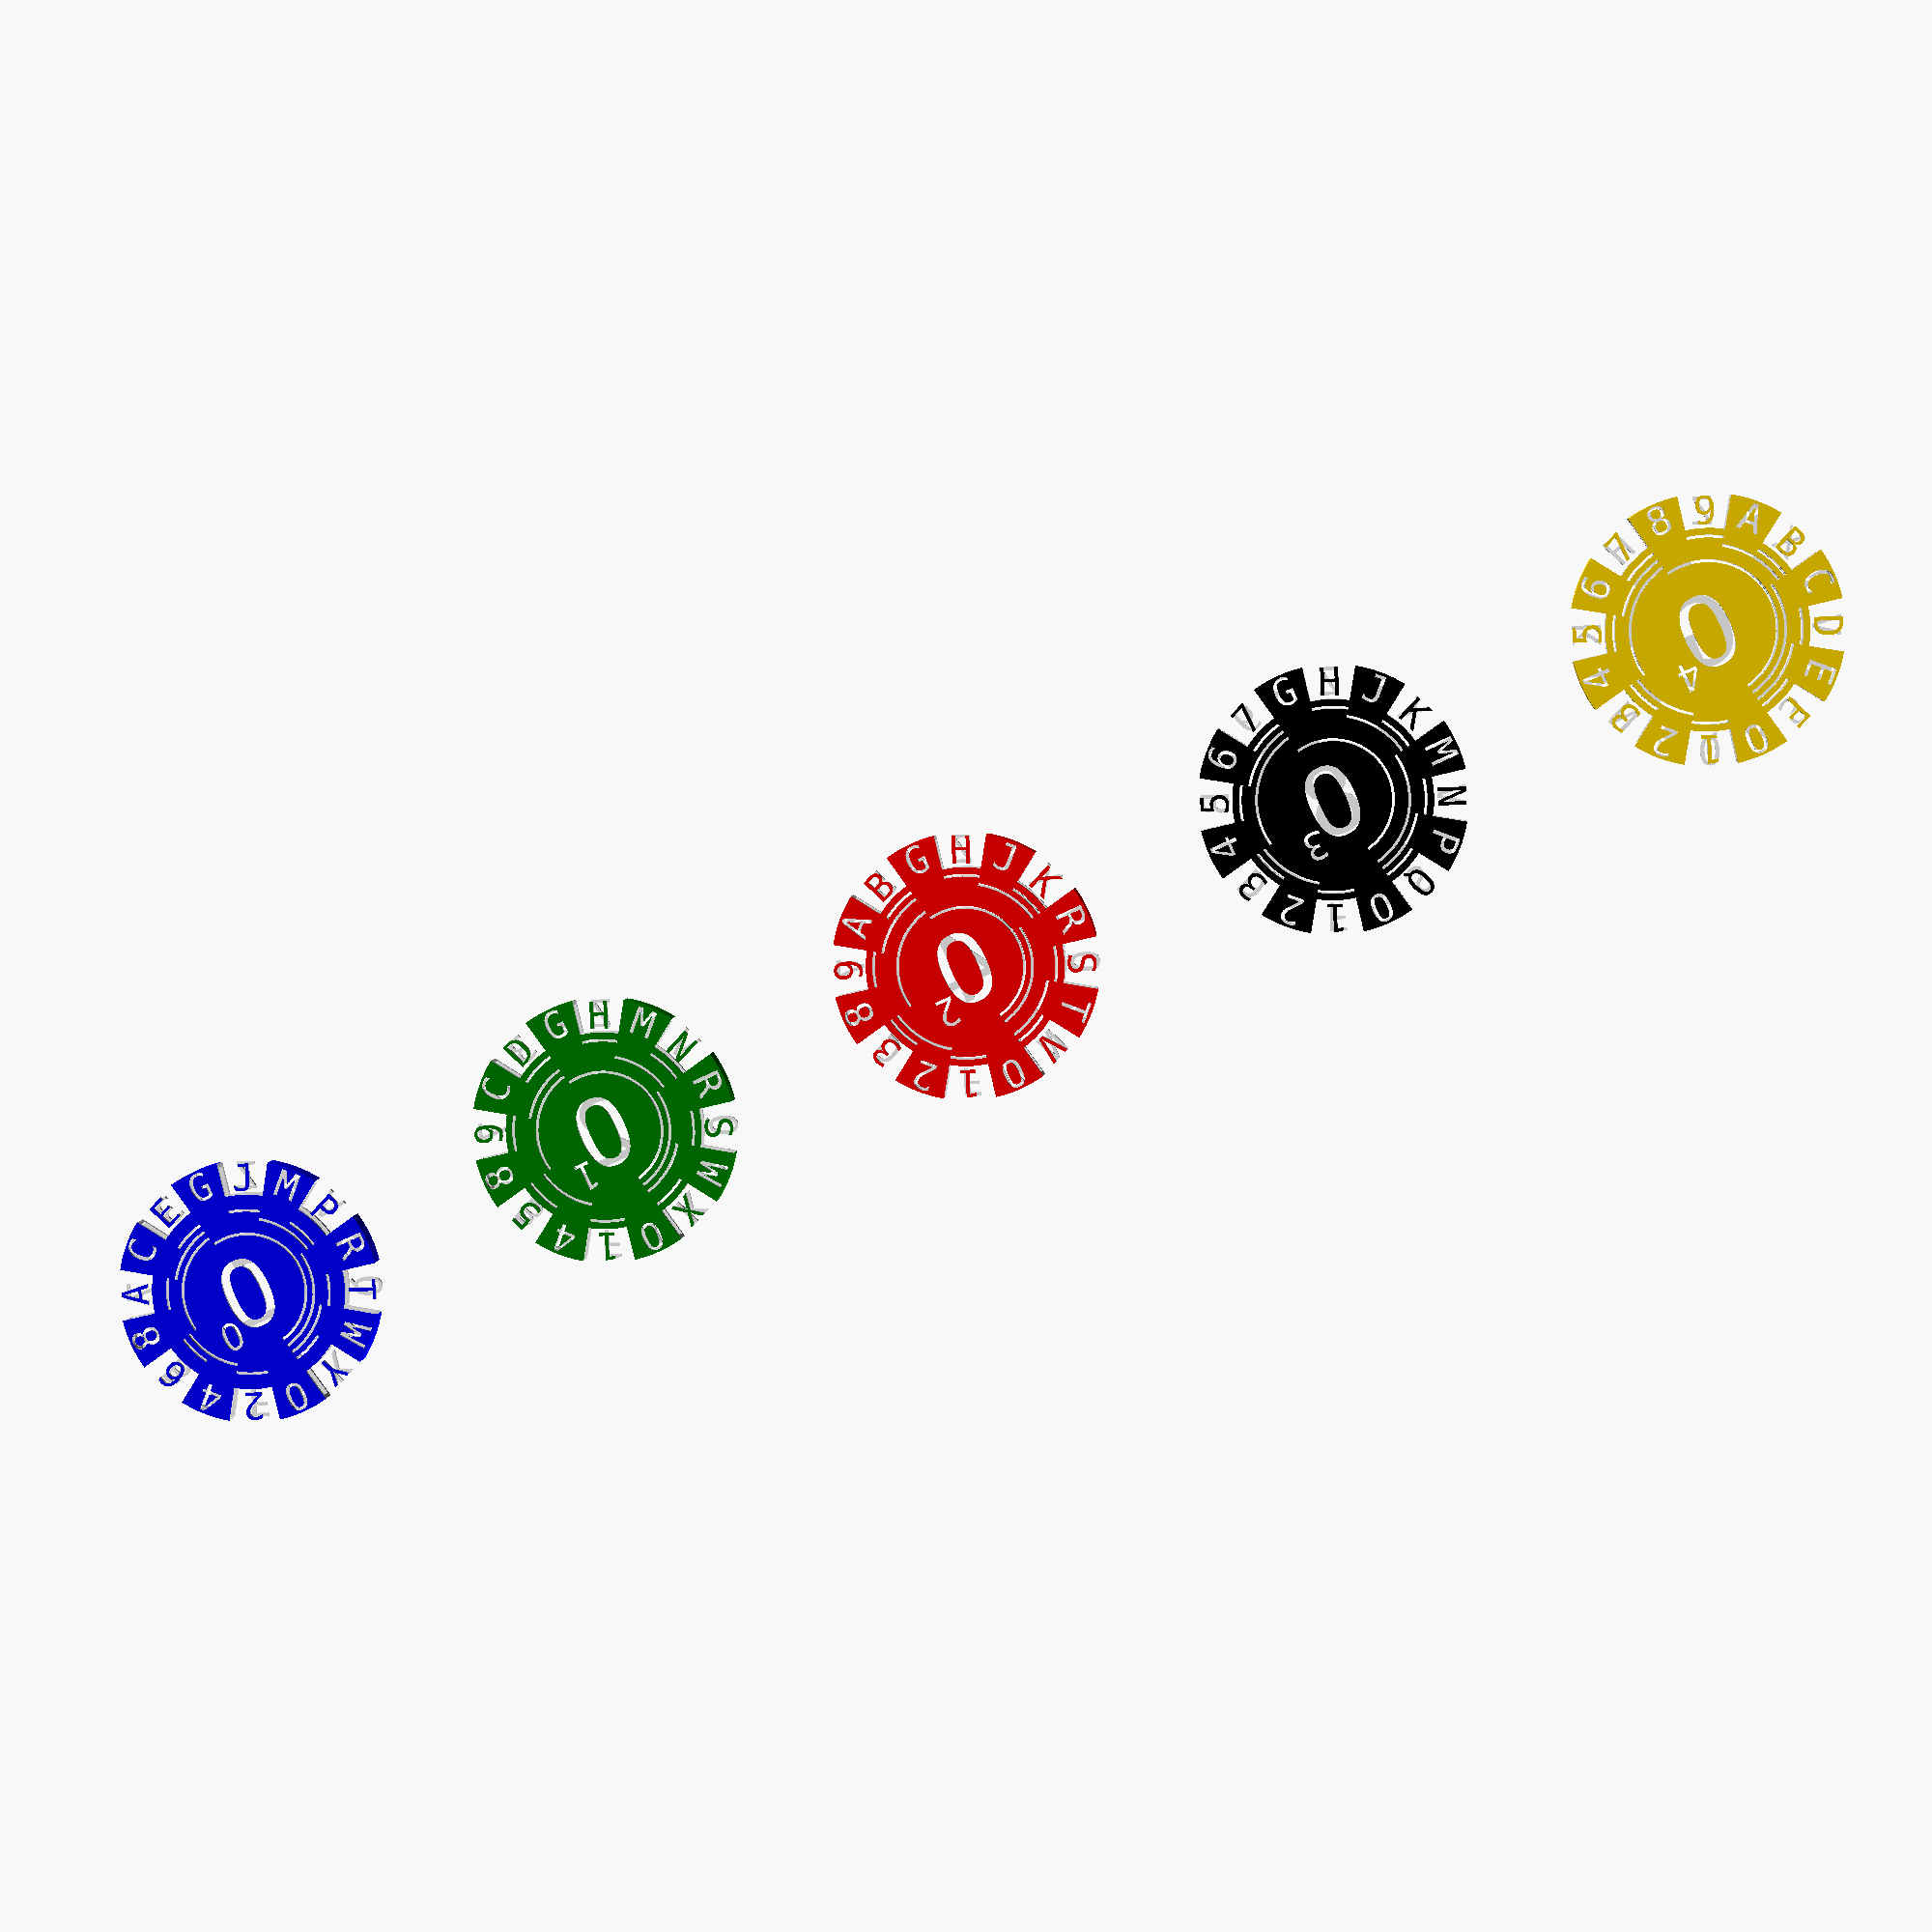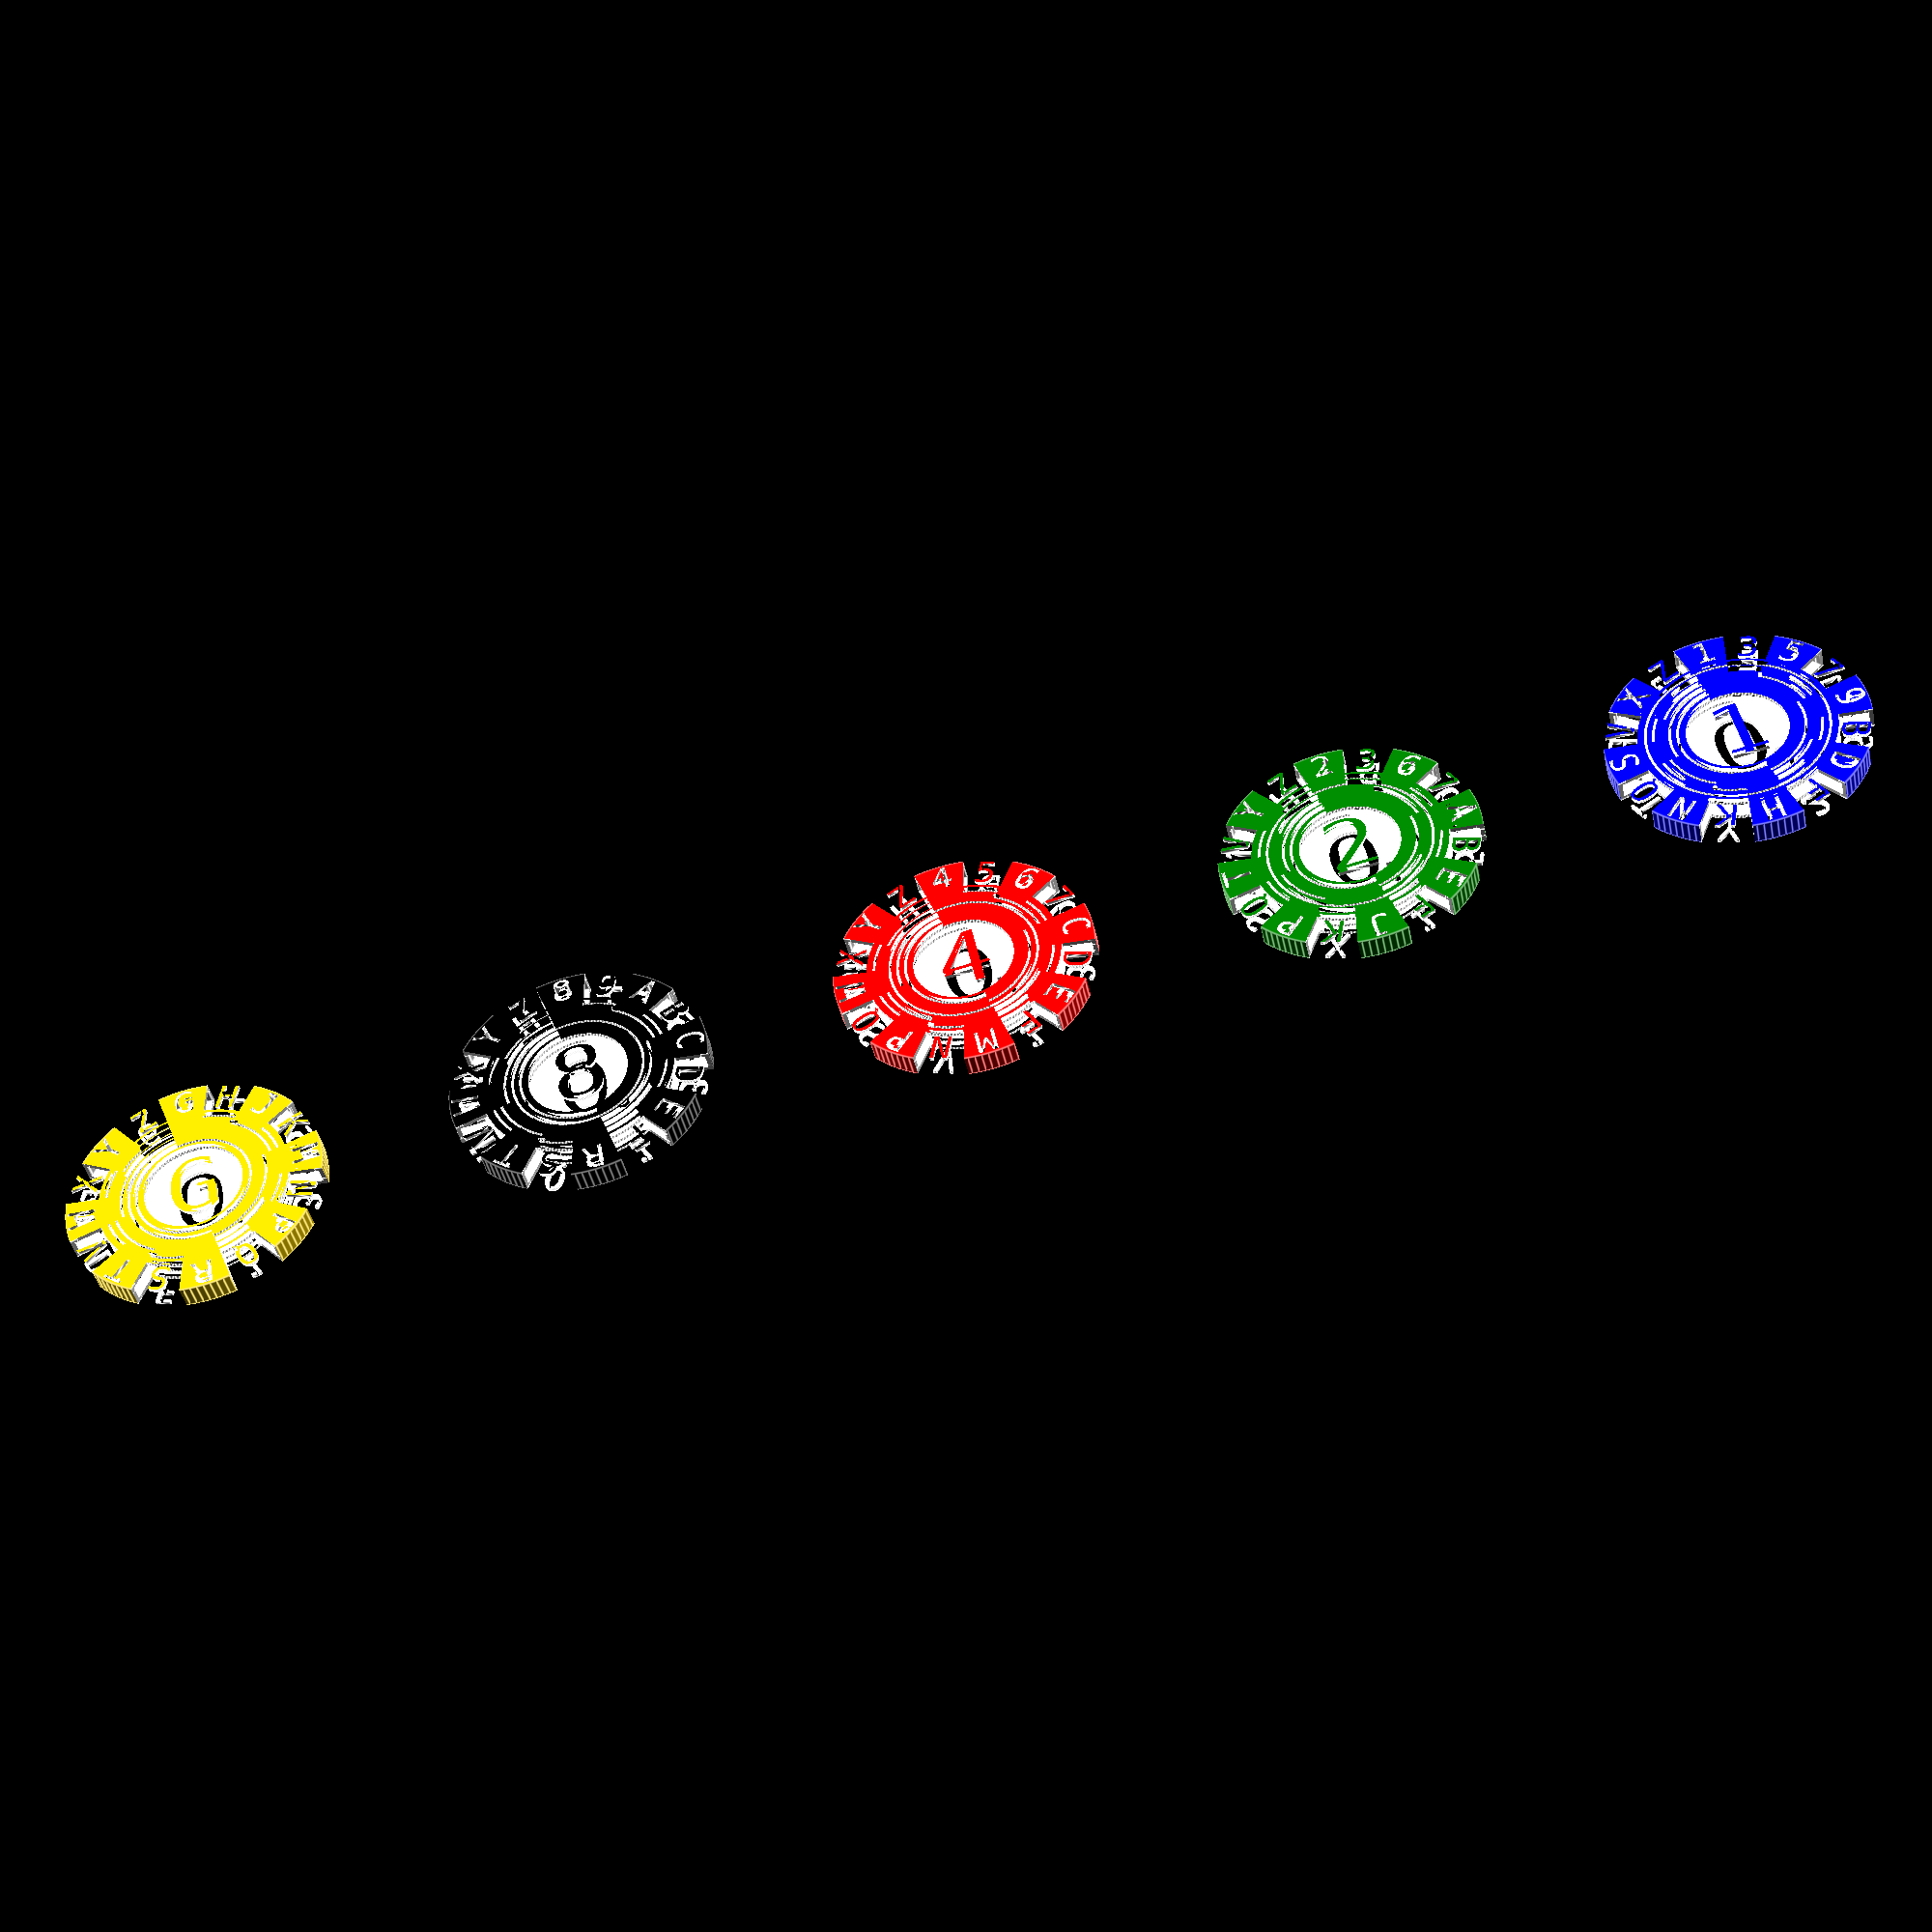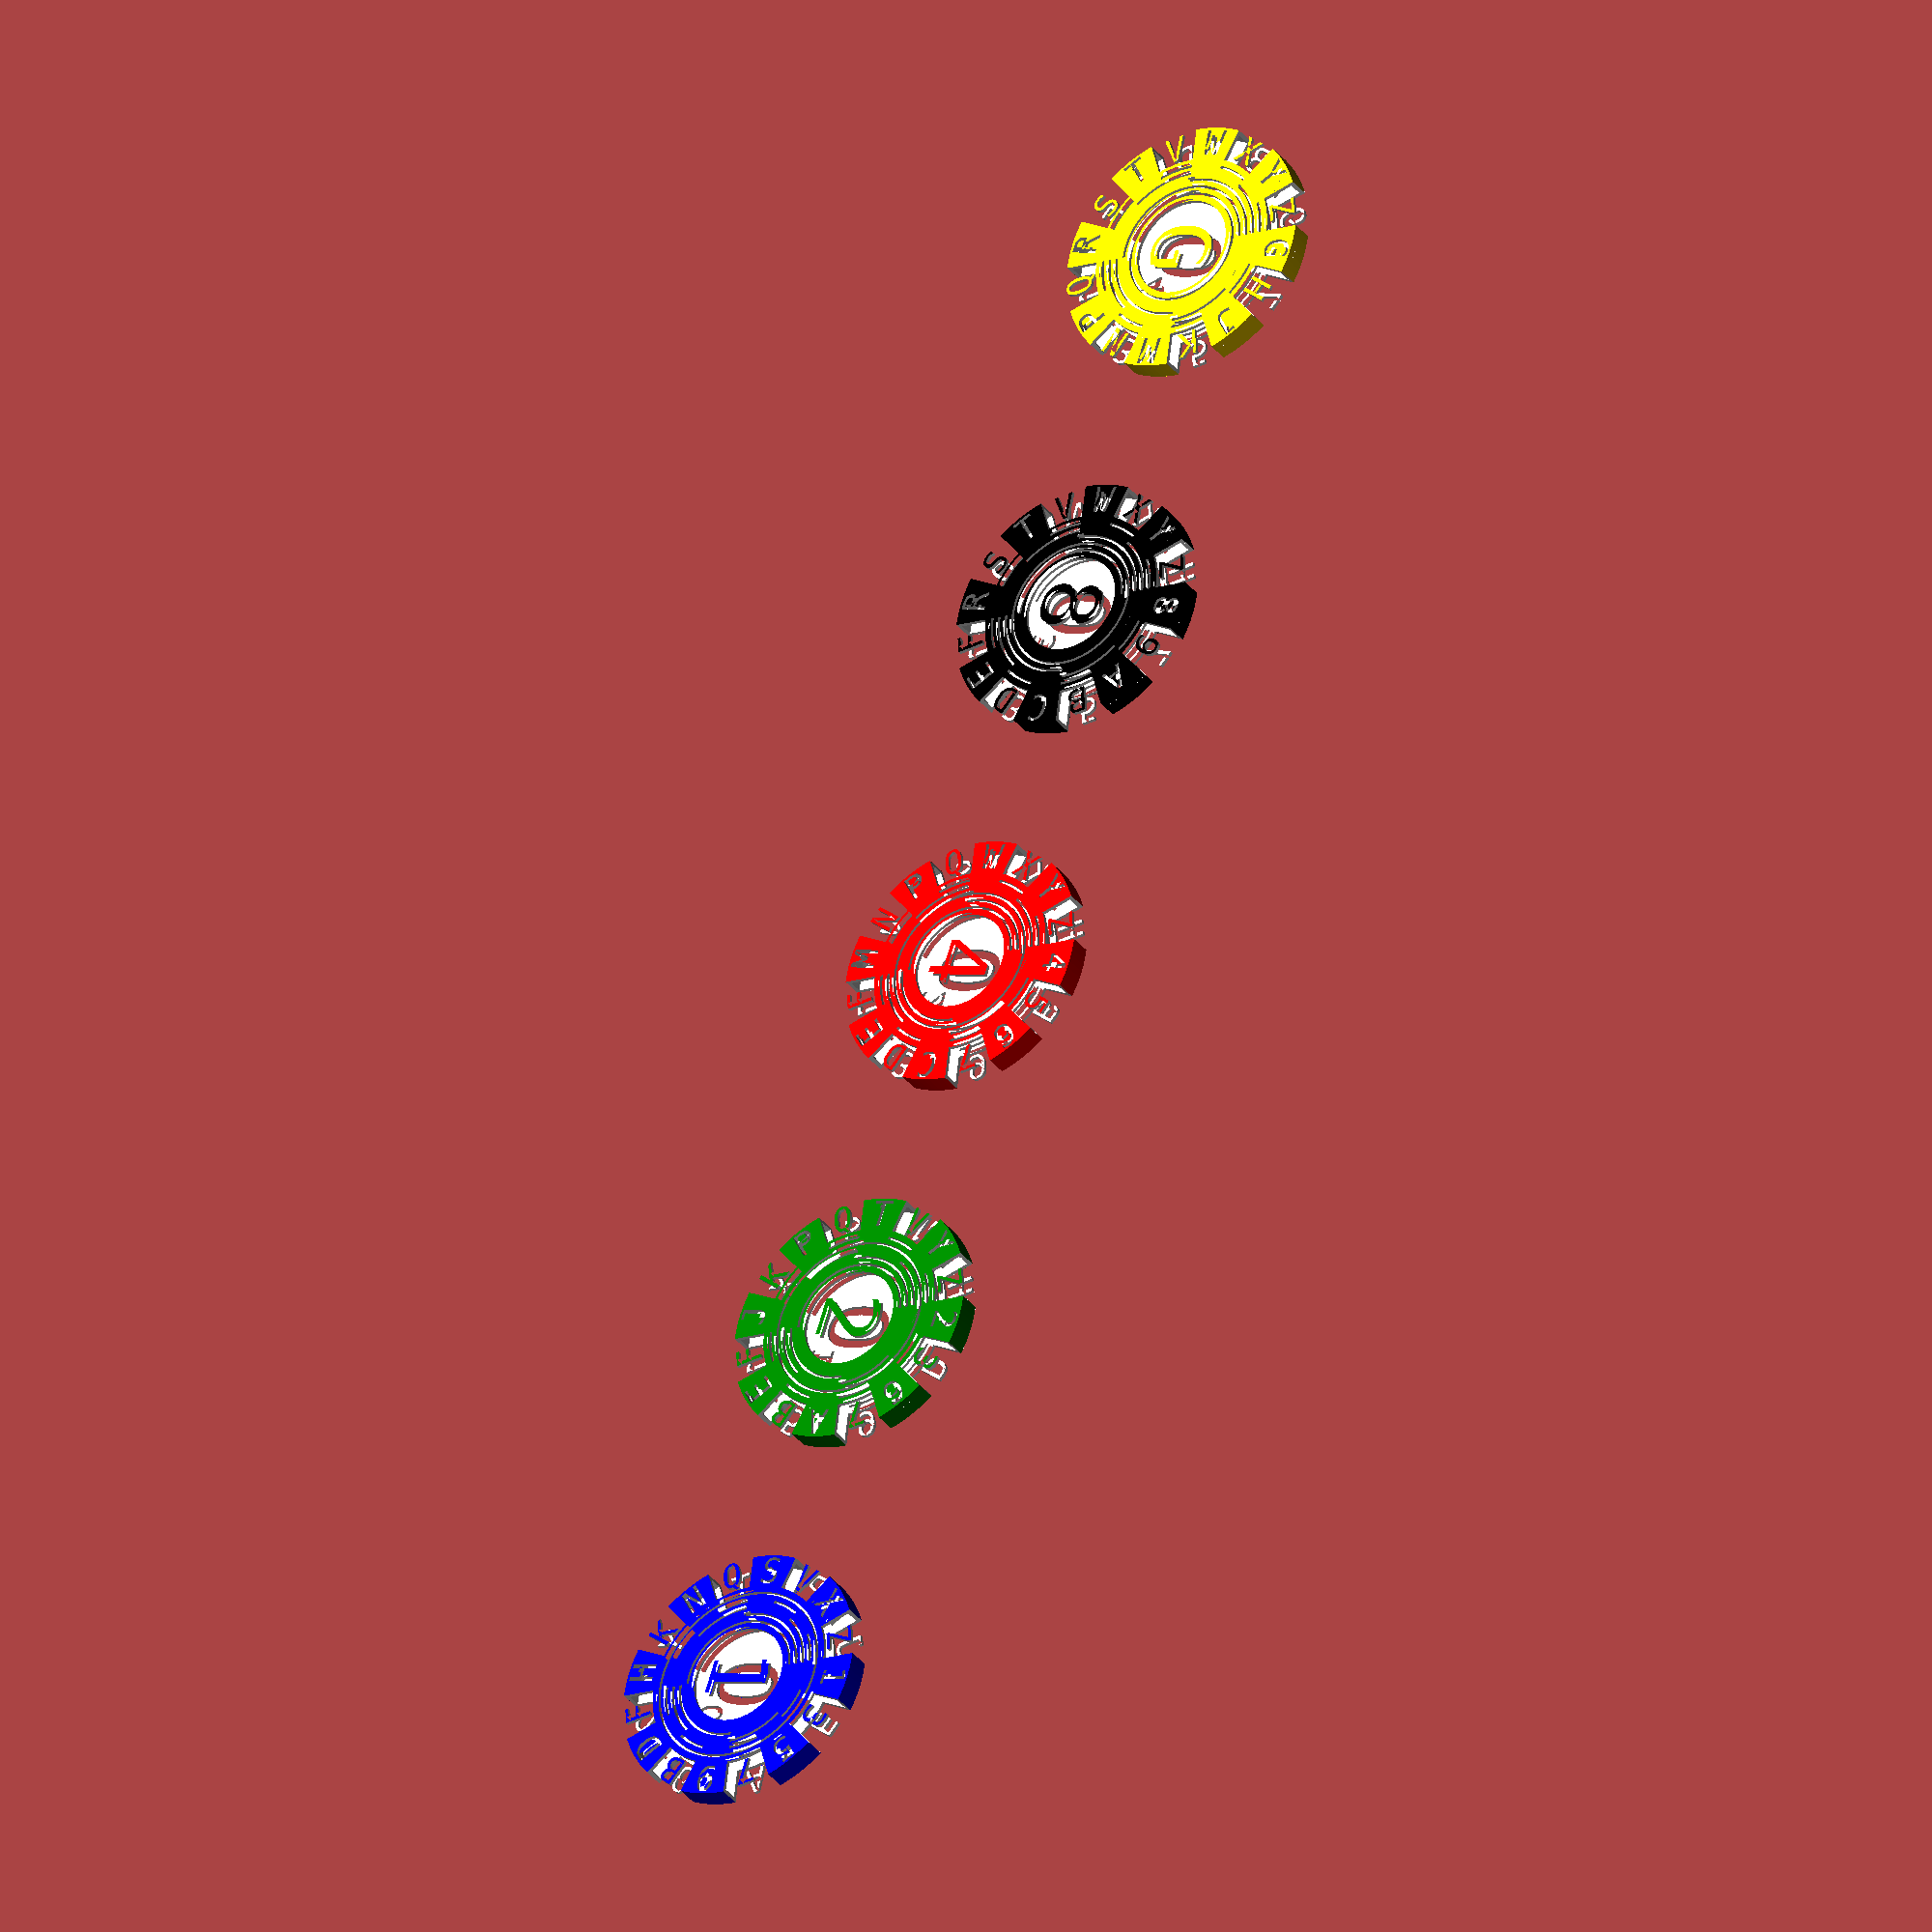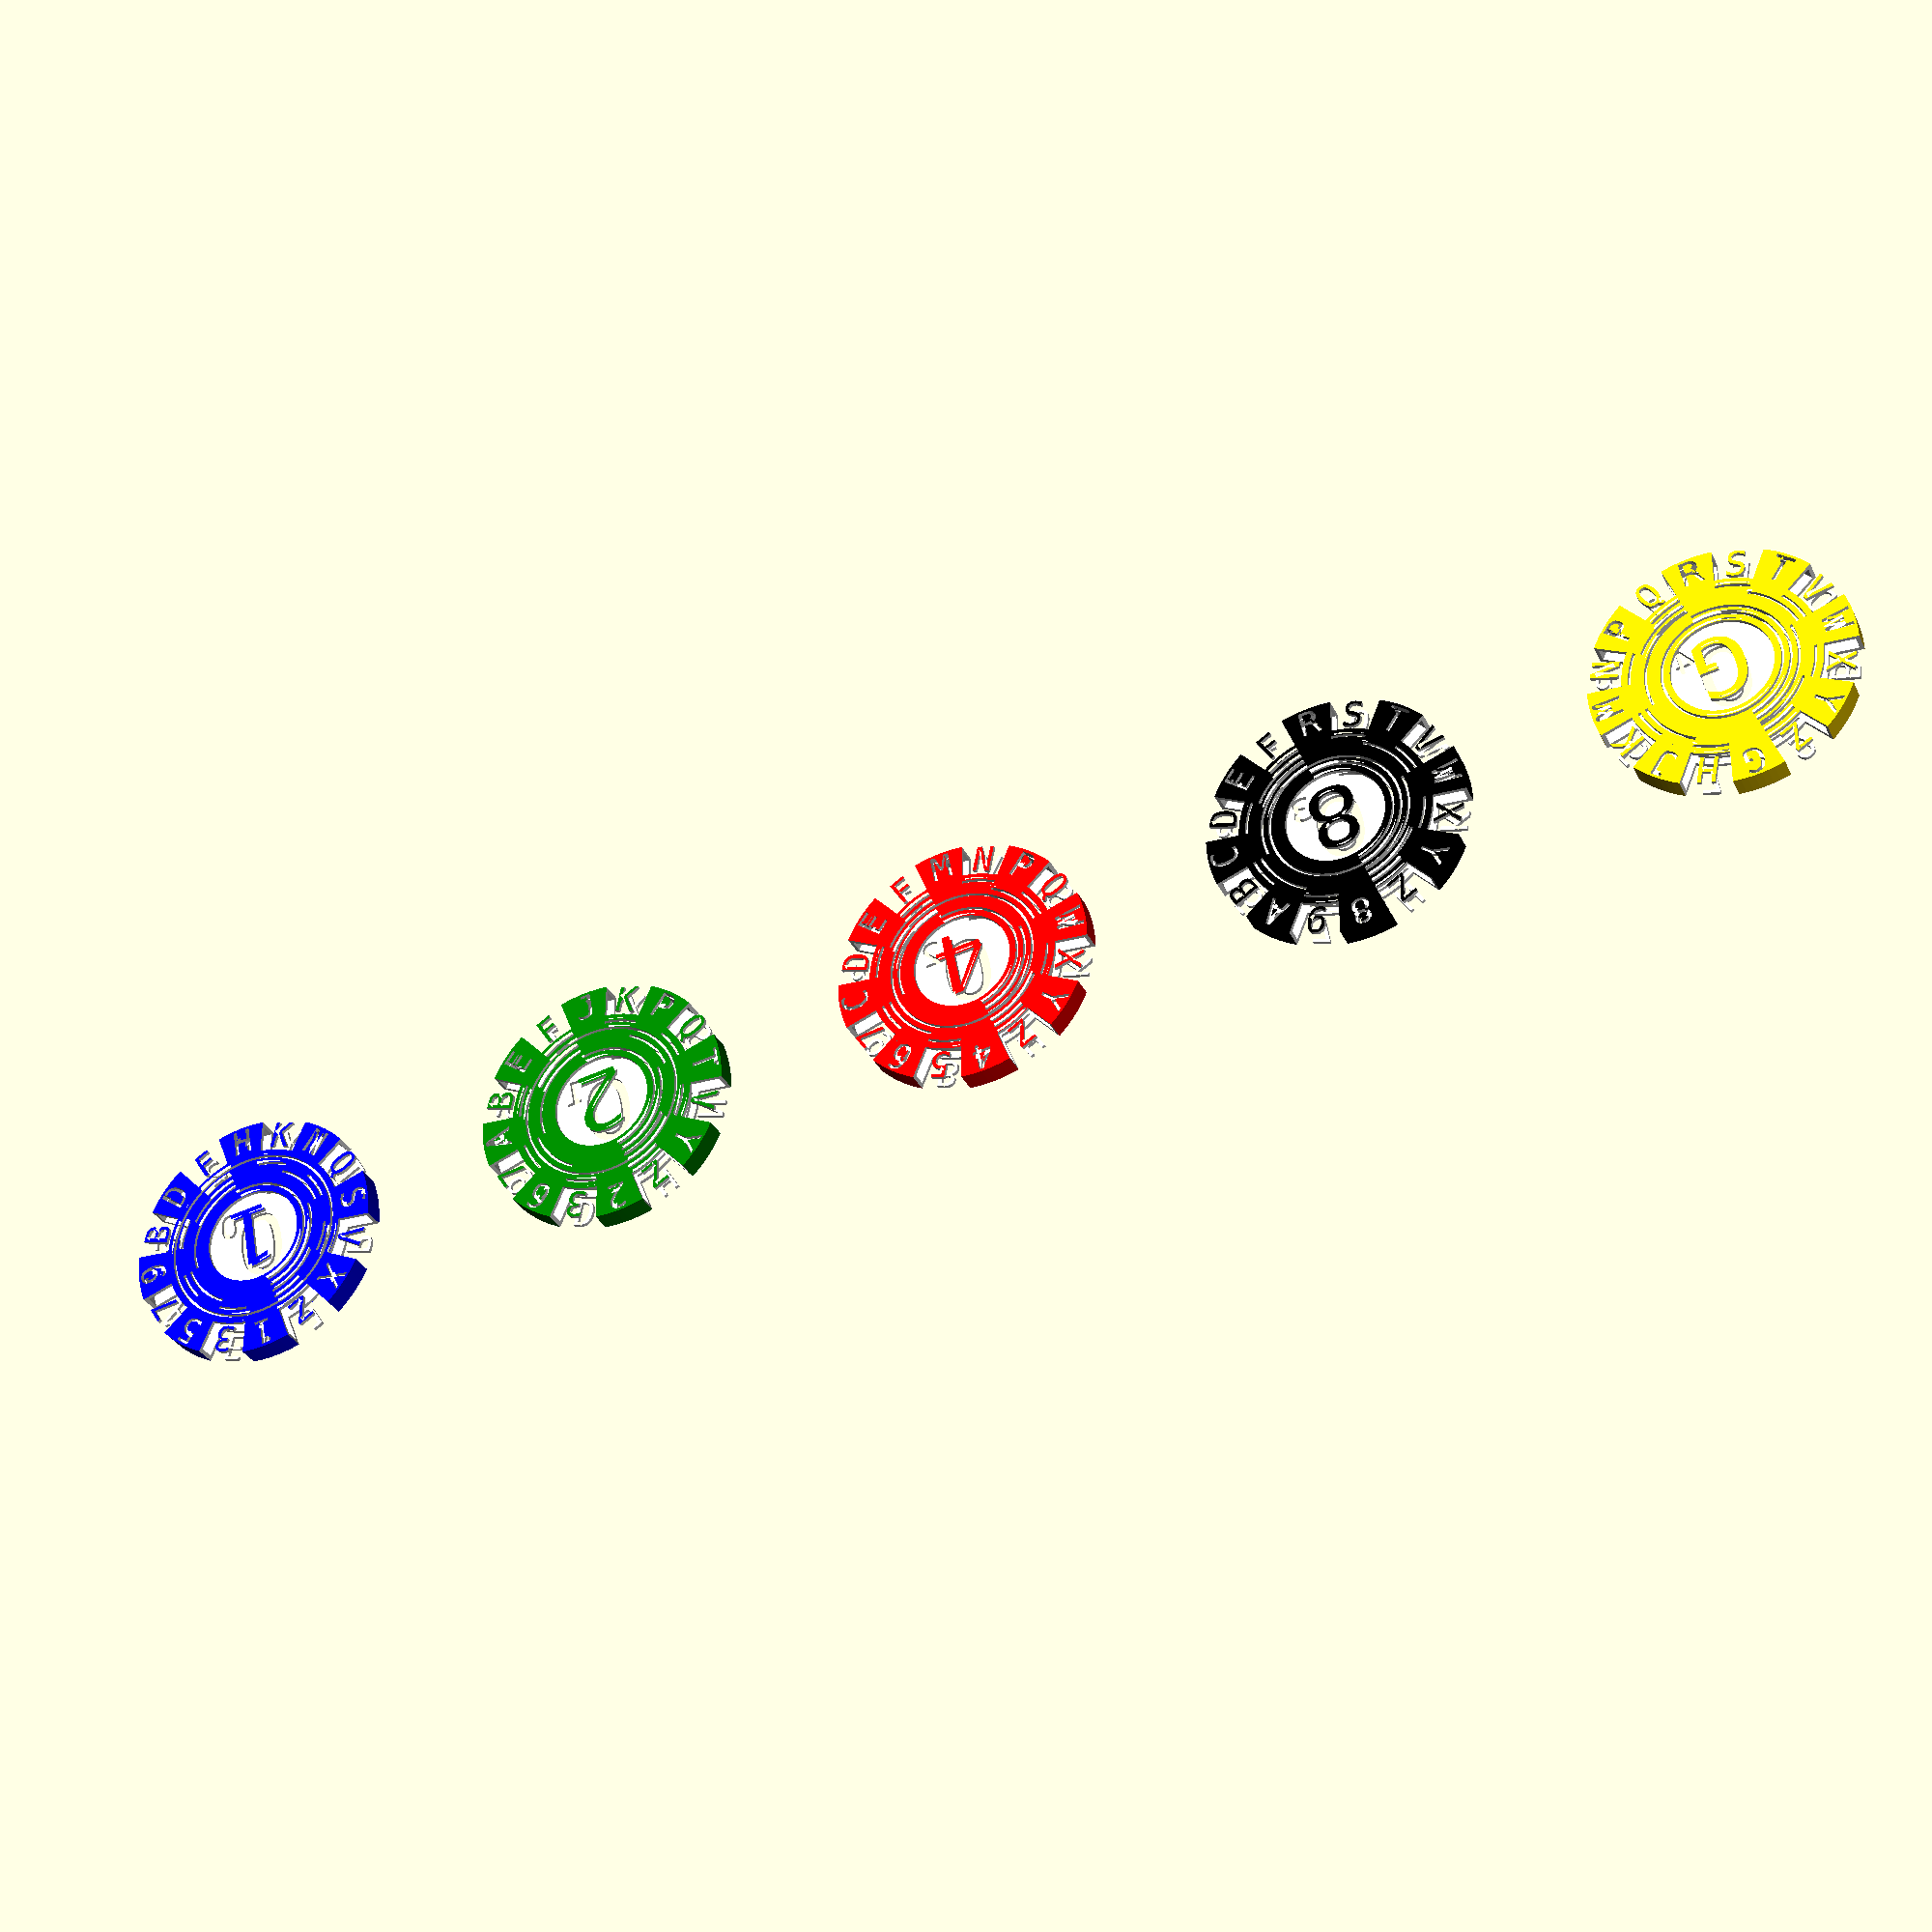
<openscad>
alphabet = [
  "O","1","2","3","4","5","6","7",
  "8","9","A","B","C","D","E","F",
  "G","H","J","K","M","N","P","Q",
  "R","S","T","V","W","X","Y","Z"];
chip_diam = 39;
chip_thickness = 3.5;

rim_font = "Inconsolata:style=Expanded Black";
rim_radius = 5;
rim_digit_size = 4;
rim_rotation = 11.25;

through_hole_diam = 0;

ring_width = 0.4;
chip_center_diam = 15;
decal_font = "Inconsolata:style=Expanded Black";
decal_digit_size = 10;

detail_inset = 0.6;

$fa = 1;
$fs = 1;

module pinwheel(order) {
  bounds = chip_diam * 2;
  rotate(rim_rotation) if (order == 1) {
    translate([-bounds/2,-bounds/2])
      square([bounds/2,bounds]);
  } else {
    verts = 2^order;
    union() for (i=[1:2:verts-1]) {
      polygon([
        [0,0],
        [sin(360/verts*i)*bounds,cos(360/verts*i)*bounds],
        [sin(360/verts*(i+1))*bounds,cos(360/verts*(i+1))*bounds],
      ]);
    }
  }
}

module ring(order) {
  center_r = chip_center_diam/2;
  ring_r = (chip_diam/2 - center_r - rim_radius) / 6;
  difference() {
    circle(r=center_r + ring_r*(order+1) + ring_width/2);
    circle(r=center_r + ring_r*(order+1) - ring_width/2);
  }
}

module face_rings(order, bit) {
  if (ring_width) union() {
    for (i=[0:4]) if (4-order == i) {
      if (bit) ring(i);
    }
    else {
      intersection() {
        ring(i);
        pinwheel(i<4-order?i+1:i);
      }
    }
  }
}

module chip_label(string, size, font) {
  text(string, size, font, halign = "center", valign = "center");
}

module chip_edge_labels(order,bit,pos) {
  chip = 2 ^ order;
  rotate (-11.25+rim_rotation) for (i = [pos:2:15]) {
    rotate(-22.5*i) translate([0,chip_diam/2-rim_radius/2])
      chip_label(alphabet[i+chip*(floor(i/chip)+bit)],
        rim_digit_size, rim_font);
  }
}

module chip_solid() {
  difference() {
    cylinder(h=chip_thickness, d=chip_diam, center=true);
    rotate([0,90,0])
      cylinder(h=2*chip_diam, d=through_hole_diam, center=true);
  }
}

module edge_striping(inner_r) {
  difference() {
    pinwheel(4);
    circle(r=inner_r);
  }
}

module obverse_decal(order) {
  difference() {
    circle(d=chip_center_diam);
    chip_label(alphabet[2^order],
      decal_digit_size,decal_font);
  }
}

module reverse_decal(order) {
  union () {
    chip_label(alphabet[0],decal_digit_size,decal_font);
    translate([decal_digit_size/2,decal_digit_size/2])
      chip_label(alphabet[order],rim_digit_size,decal_font);
  }
}

module chip_base_pos(order) {
  inset_height = chip_thickness/2 - detail_inset;
  difference() {
    union () {
      translate([0,0,inset_height-detail_inset])
        linear_extrude(3*detail_inset) {

        chip_edge_labels(order,1,0);
        face_rings(order,1);
        obverse_decal(order);
        edge_striping(chip_diam/2-rim_radius);
      }
      rotate([180,0,0])
        translate([0,0,inset_height-detail_inset])
        linear_extrude(3*detail_inset) {

        chip_edge_labels(order,0,0);
        face_rings(order,0);
        reverse_decal(order);
        edge_striping(chip_diam/2-rim_radius);
      }
      translate([0,0,-chip_thickness/2])
        linear_extrude(chip_thickness)
        edge_striping(chip_diam/2-detail_inset*2);
      translate([0,0,-chip_thickness/2 + detail_inset])
        cylinder(d=chip_diam - 2*detail_inset,
          h=chip_thickness - 2*detail_inset);
    }
    
    translate([0,0,inset_height])
      linear_extrude(2*detail_inset) chip_edge_labels(order,1,1);
    rotate([180,0,0]) translate([0,0,inset_height])
      linear_extrude(2*detail_inset) chip_edge_labels(order,0,1);
  }
}
module chip_base(order) {
  intersection() {
    chip_solid();
    chip_base_pos(order);
  }
}
module chip_accent(order,bcolor="black") {
  difference() {
    color(bcolor) chip_solid();
    color("white") chip_base_pos(order);
  }
}
module showcase() {
  translate([-chip_diam*3,0,0]) chip_accent(4,"gold");
  translate([-chip_diam*1.5,0,0]) chip_accent(3,"black");
  chip_accent(2,"red");
  translate([chip_diam*1.5,0,0]) chip_accent(1,"green");
  translate([chip_diam*3,0,0]) chip_accent(0,"blue");
}

CHIP_ORDER=-1;
CHIP_MAT=0;
if (CHIP_ORDER>-1) {
  if (CHIP_MAT) chip_base(CHIP_ORDER);
  else chip_accent(CHIP_ORDER); 
} else {
  showcase();
}

</openscad>
<views>
elev=175.6 azim=204.7 roll=355.2 proj=p view=wireframe
elev=222.7 azim=168.6 roll=168.0 proj=p view=edges
elev=32.3 azim=108.7 roll=30.7 proj=o view=solid
elev=31.2 azim=168.9 roll=21.8 proj=p view=solid
</views>
